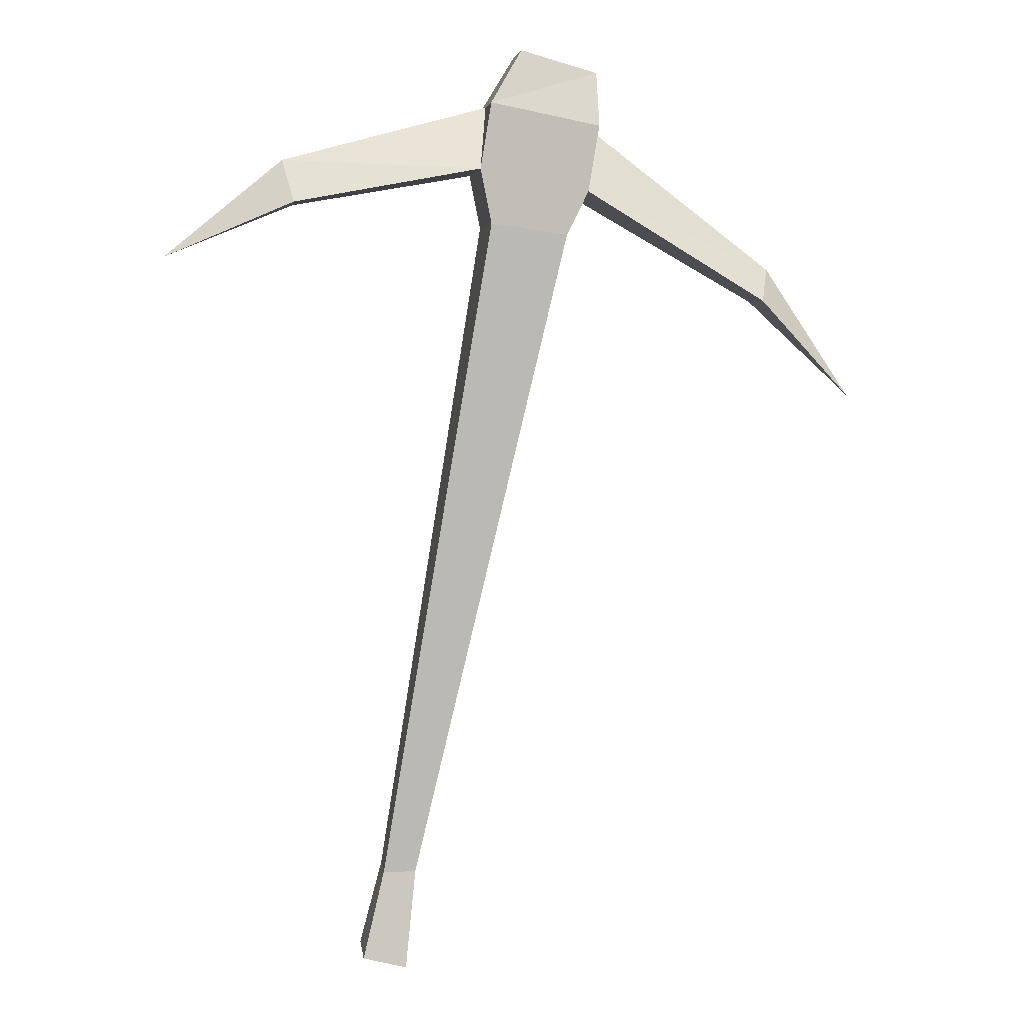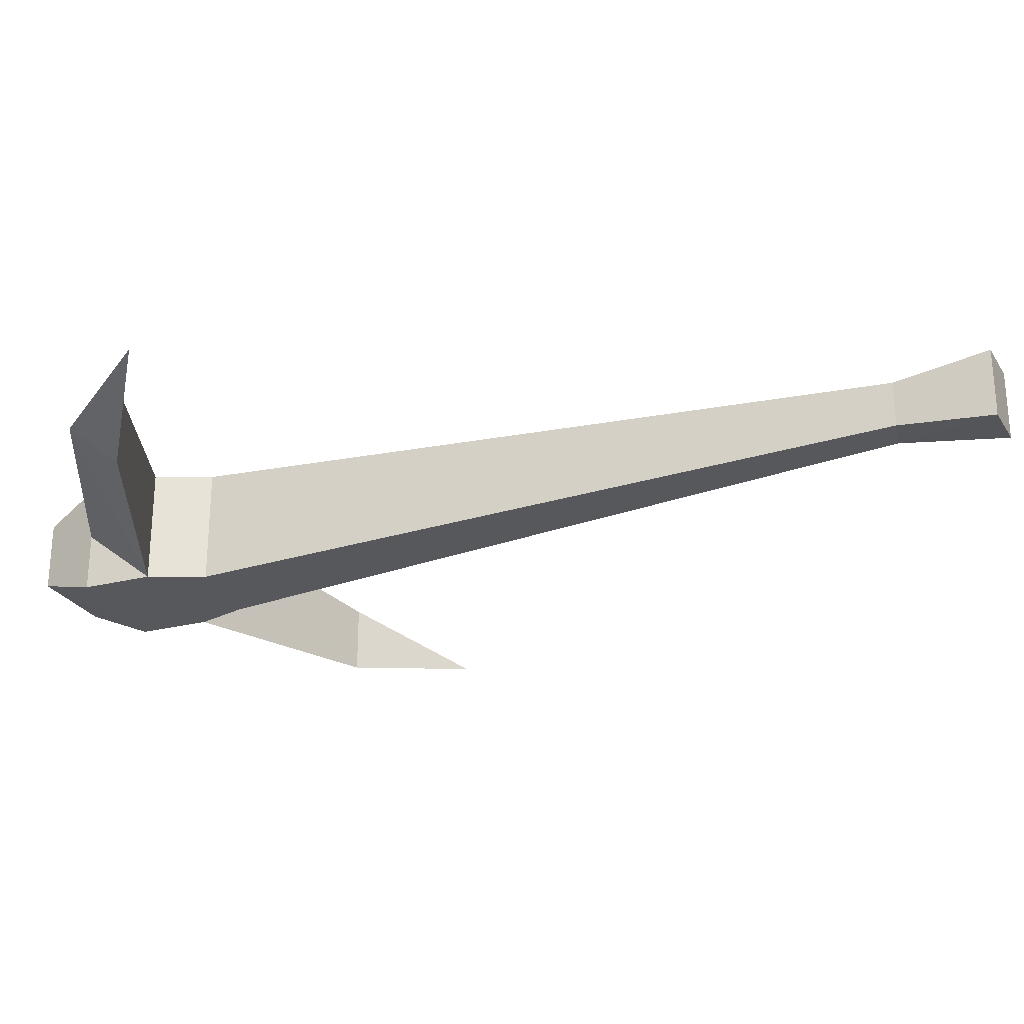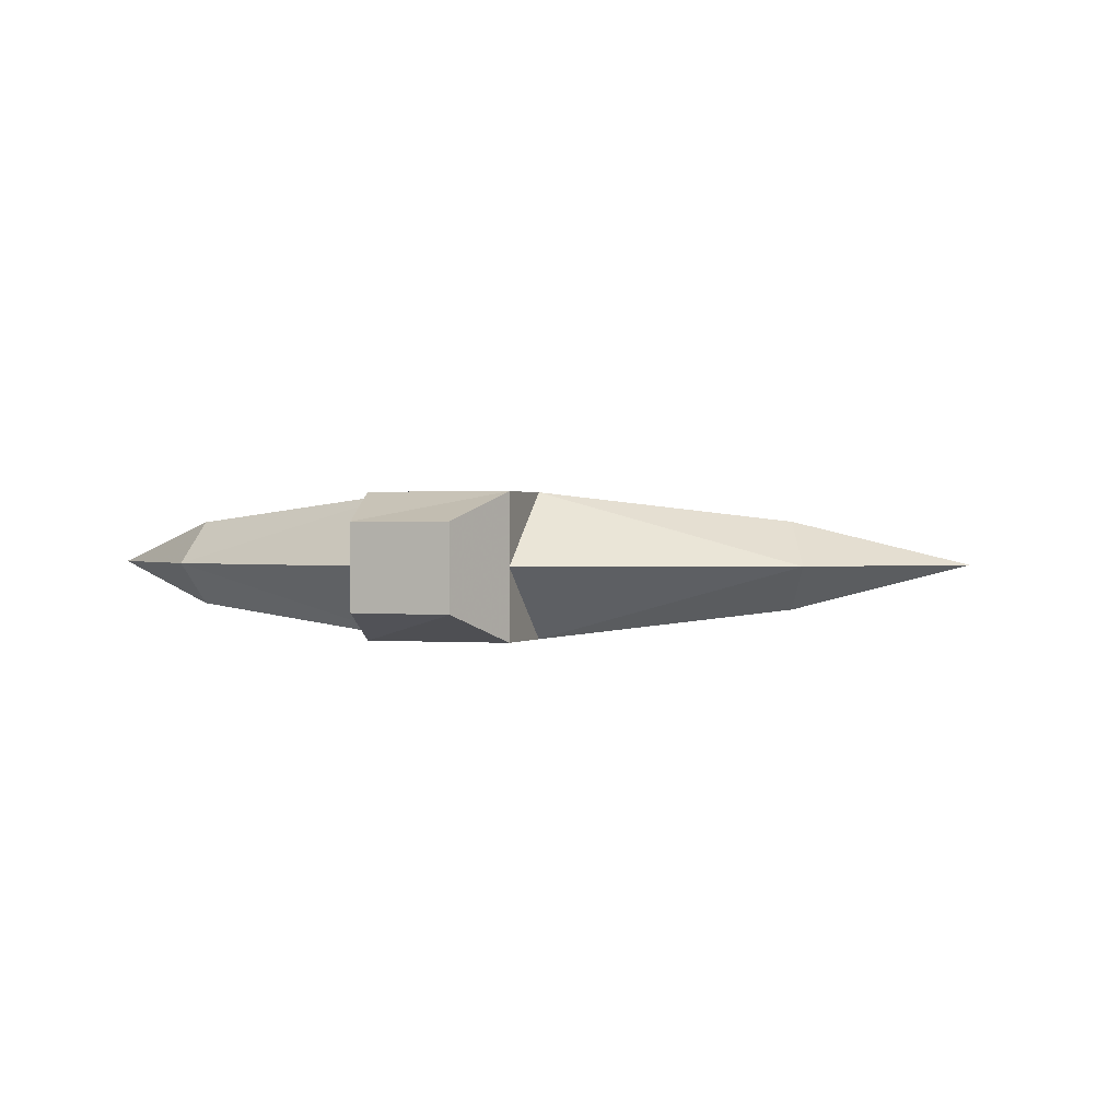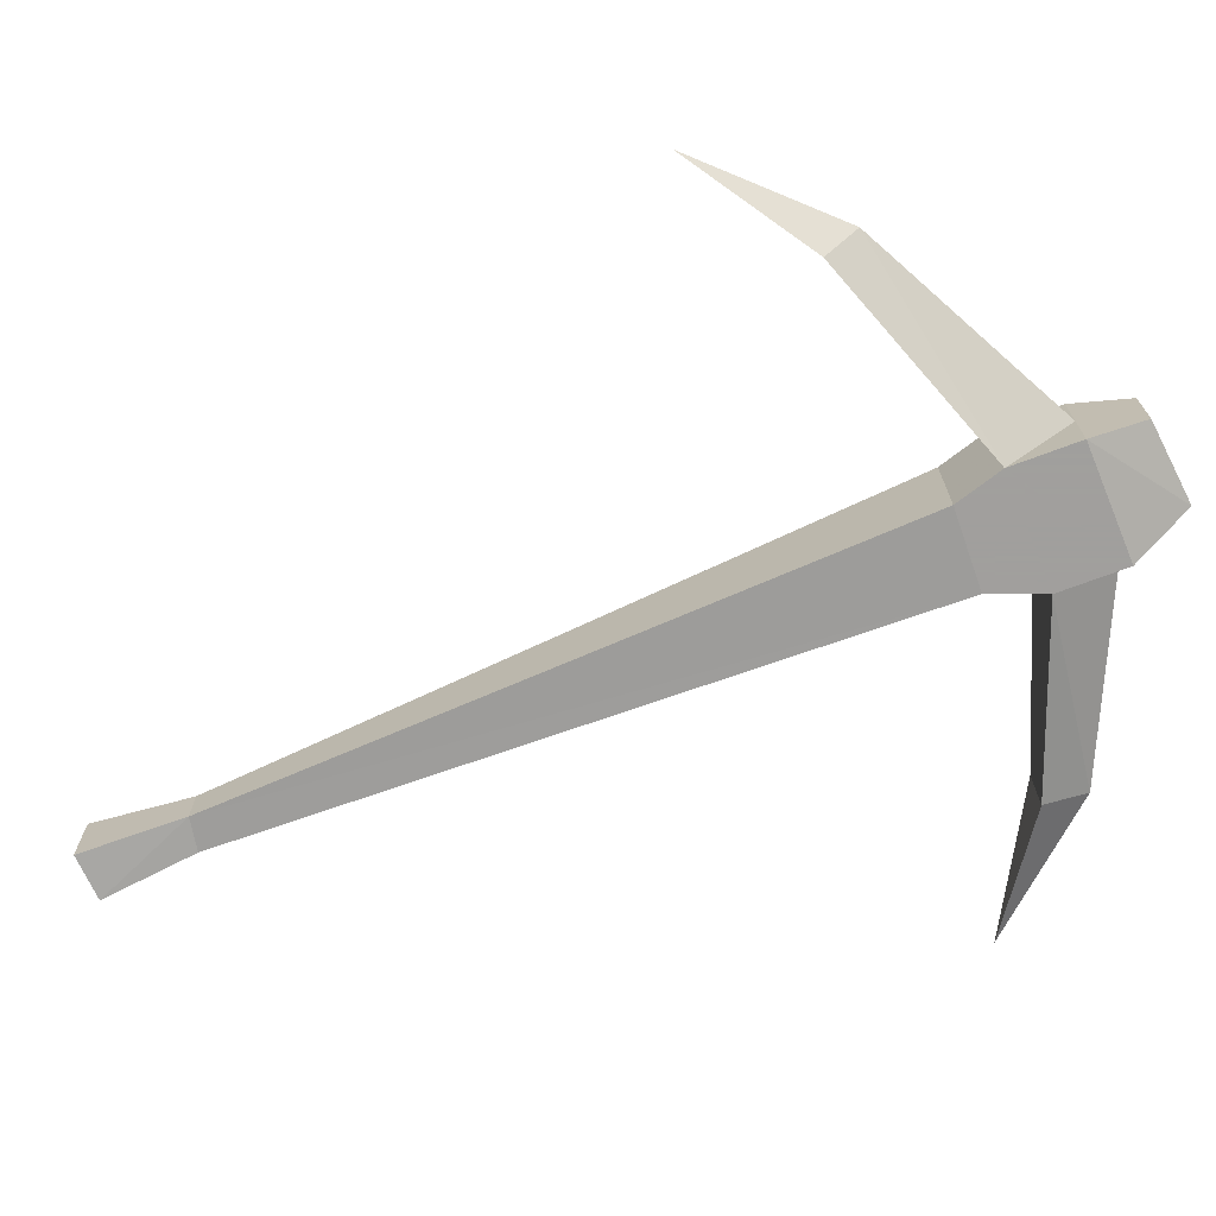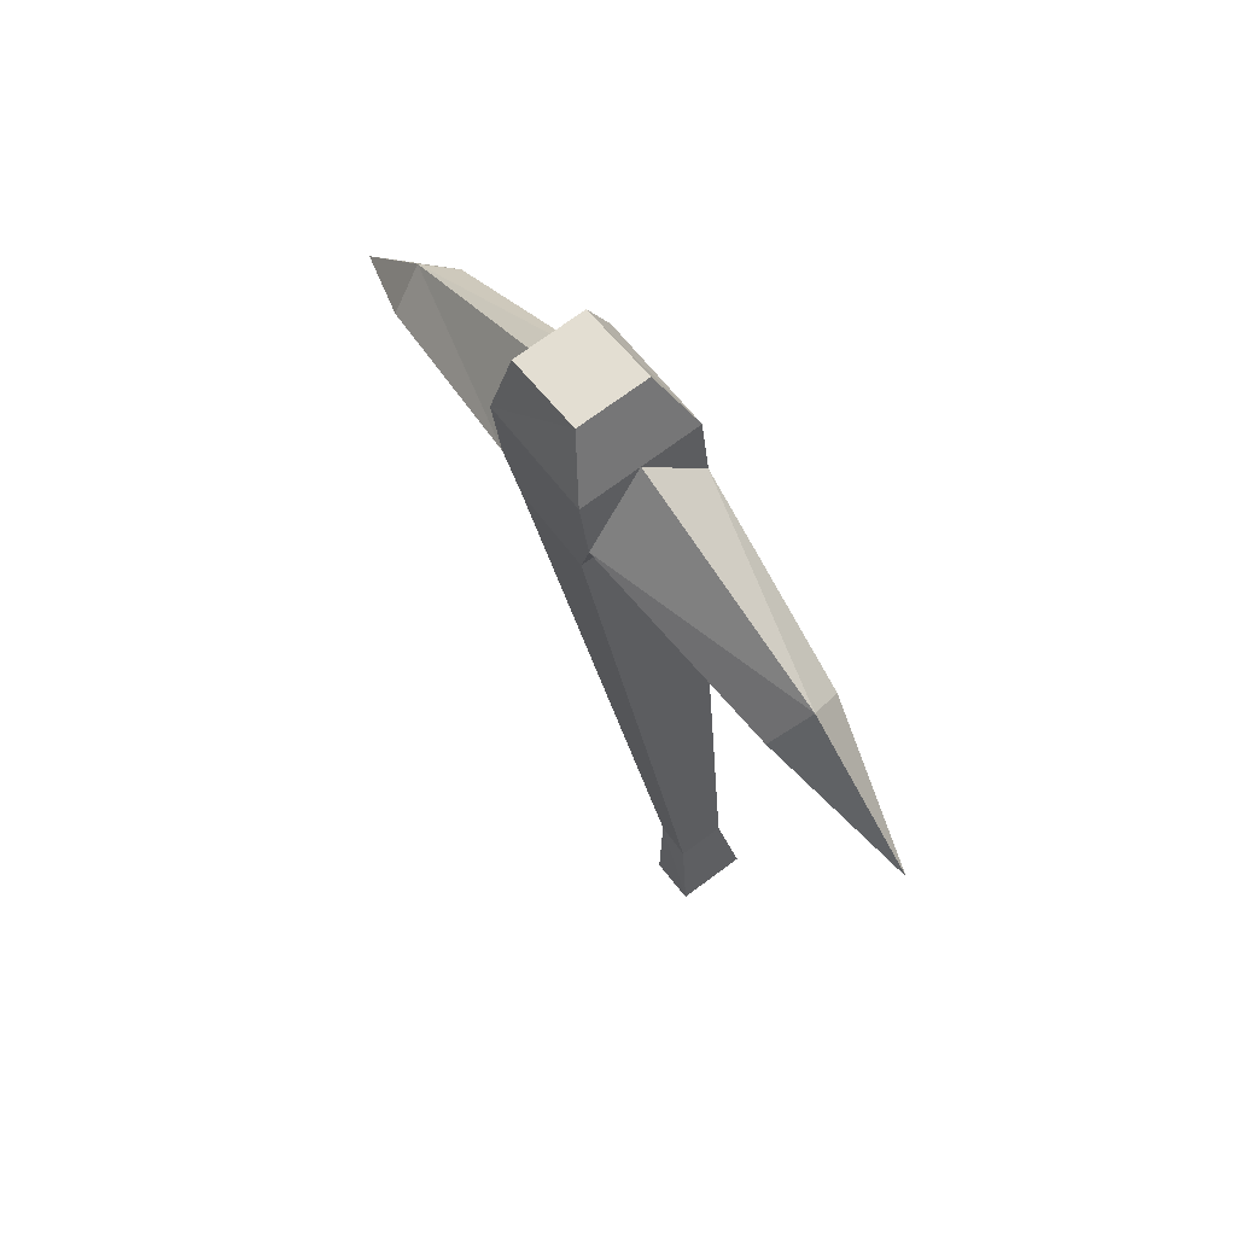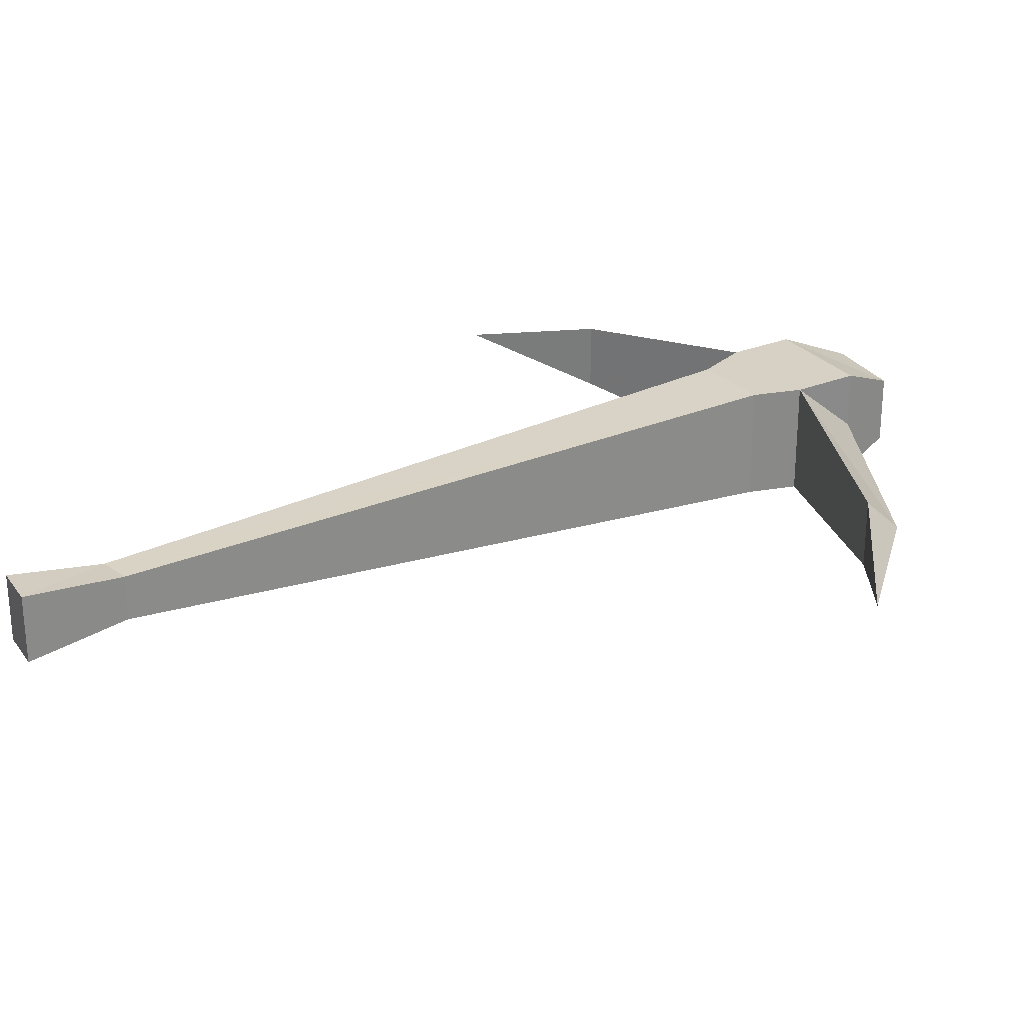
<metadata>
{"format":"obj","ext":"obj","renderer":"f3d","projection":"perspective","resolution":1024,"background":"white","views":[{"elev":4.7,"azim":173.1,"up":"+Z"},{"elev":-27.7,"azim":101.1,"up":"+Y"},{"elev":0.7,"azim":8.8,"up":"+Y"},{"elev":-71.5,"azim":-78.9,"up":"+Y"},{"elev":72.0,"azim":53.4,"up":"+Z"},{"elev":27.0,"azim":-131.8,"up":"+Y"}]}
</metadata>
<code>
o Item Adamant pickaxe 2024-06-09_06-31-39
v 23 4 32
v 4 4 37
v 5 -1 31
v 22 1 28
v 34 4 23
v 22 7 28
v 5 9 31
v 4 9 37
v 1 7 42
v 1 1 42
v 4 -1 37
v -5 -1 29
v -3 -1 25
v 4 -1 26
v 4 9 26
v -5 9 29
v -6 9 35
v -6 7 40
v -6 1 40
v -6 -1 35
v -6 4 35
v -23 4 22
v -22 1 19
v -3 9 25
v 11 6 -35
v 11 2 -35
v 14 2 -35
v 14 6 -35
v -22 7 19
v -31 4 10
v 12 7 -44
v 12 1 -44
v 16 1 -43
v 16 7 -43
f 1 2 3
f 1 3 4
f 1 4 5
f 1 5 6
f 1 6 7
f 1 7 2
f 2 7 8
f 2 8 9
f 2 9 10
f 2 10 11
f 2 11 3
f 3 11 12
f 3 12 13
f 3 13 14
f 3 14 7
f 3 7 6
f 3 6 4
f 4 6 5
f 7 14 15
f 7 15 16
f 7 16 17
f 7 17 8
f 8 17 18
f 8 18 9
f 9 18 10
f 10 18 19
f 10 19 20
f 10 20 11
f 11 20 12
f 12 20 21
f 12 21 22
f 12 22 23
f 12 23 16
f 12 16 24
f 12 24 13
f 13 24 25
f 13 25 26
f 13 26 14
f 14 26 27
f 14 27 15
f 15 27 28
f 15 28 24
f 15 24 16
f 22 21 16
f 22 16 29
f 22 29 30
f 22 30 23
f 23 30 29
f 23 29 16
f 16 21 17
f 17 21 18
f 18 21 19
f 19 21 20
f 28 25 24
f 25 28 27
f 25 27 26
f 25 26 28
f 25 28 31
f 25 31 26
f 26 31 32
f 26 32 33
f 26 33 27
f 26 27 28
f 28 27 34
f 28 34 31
f 31 34 32
f 32 34 33
f 33 34 27

</code>
